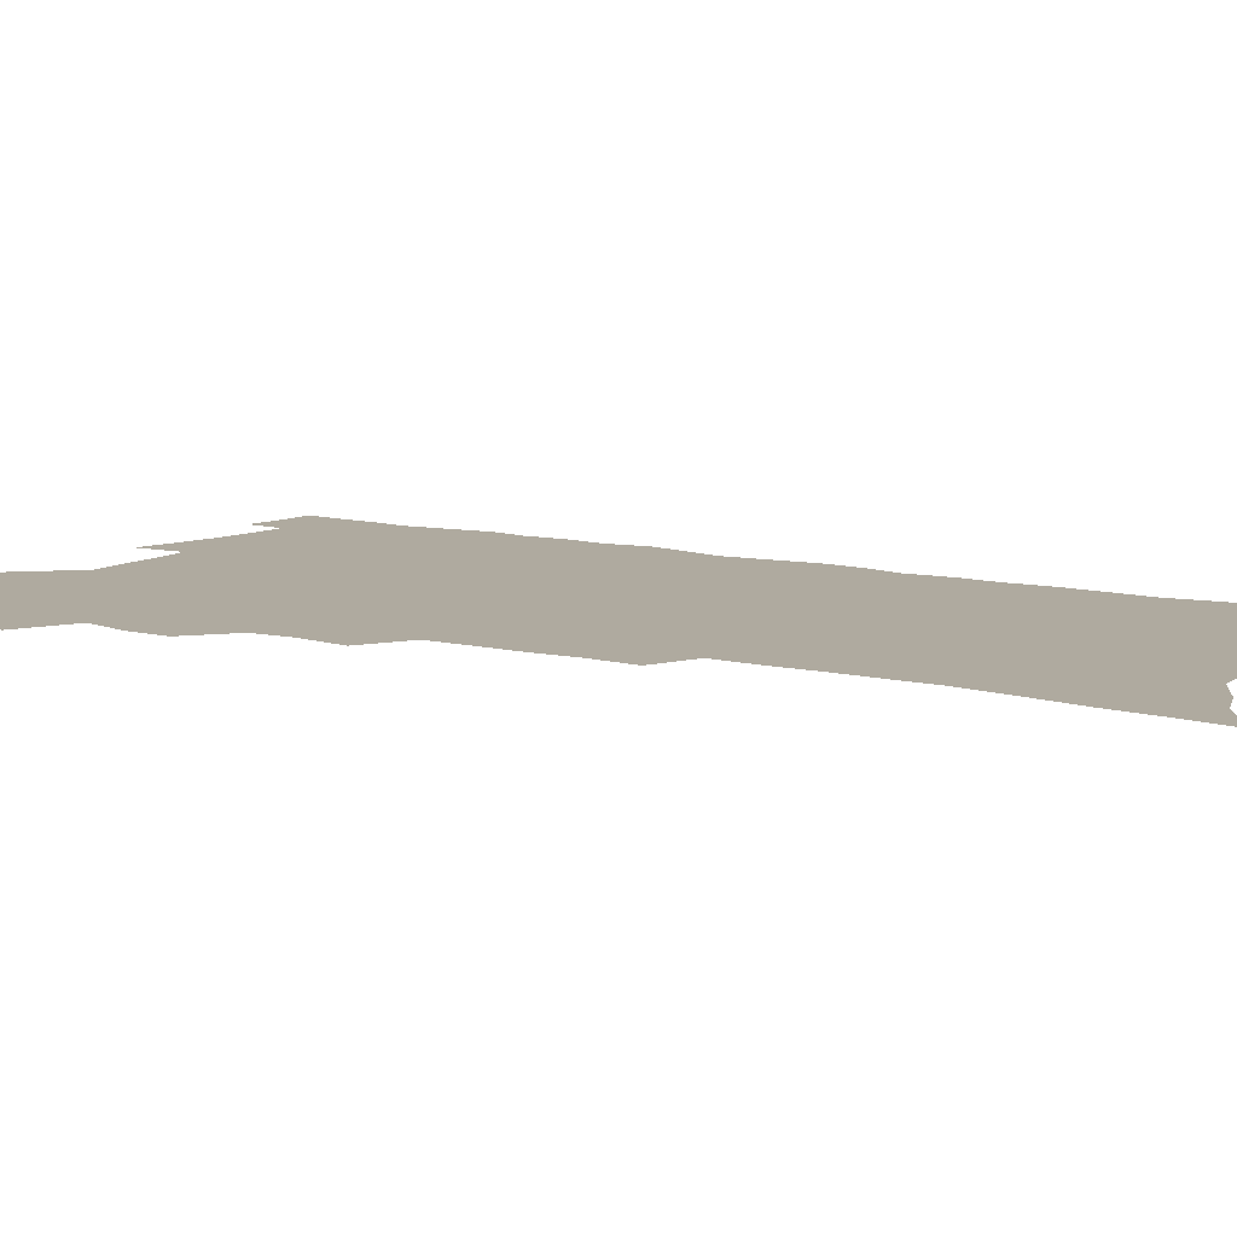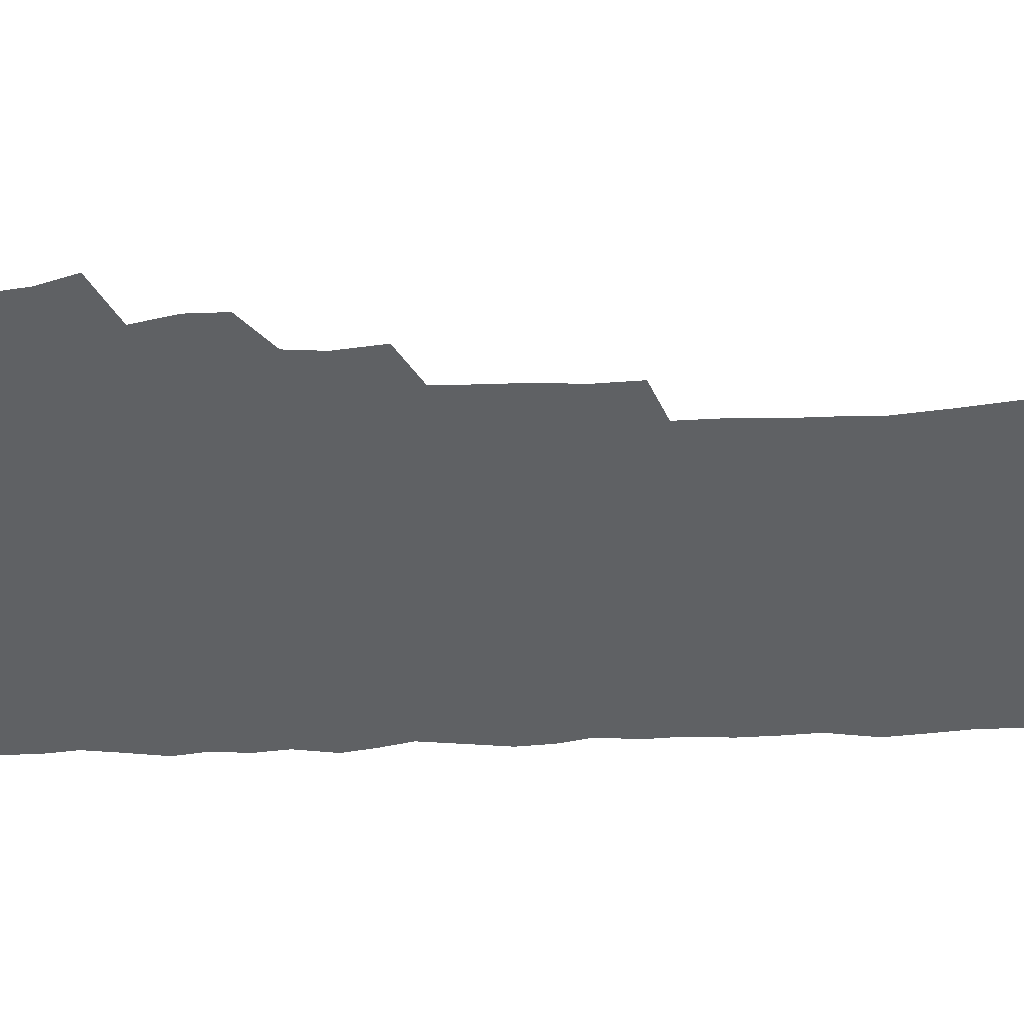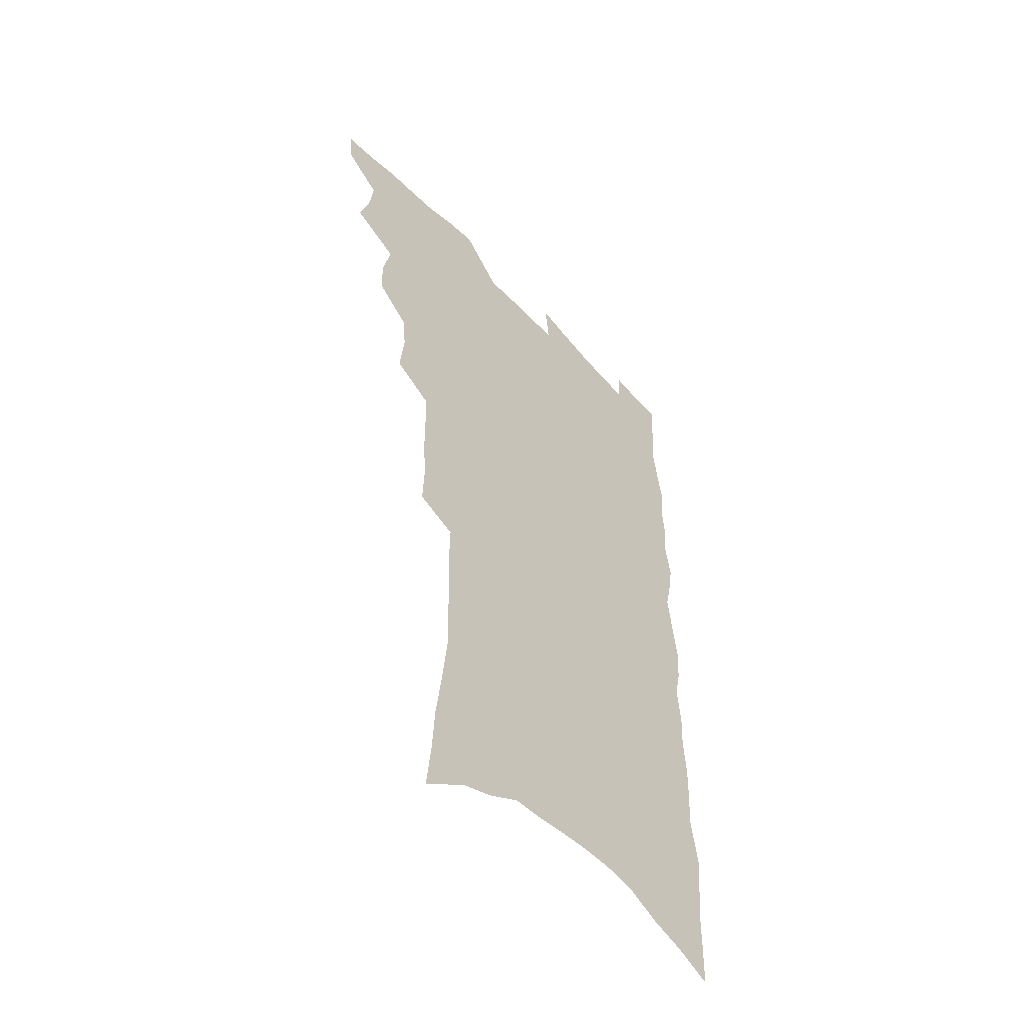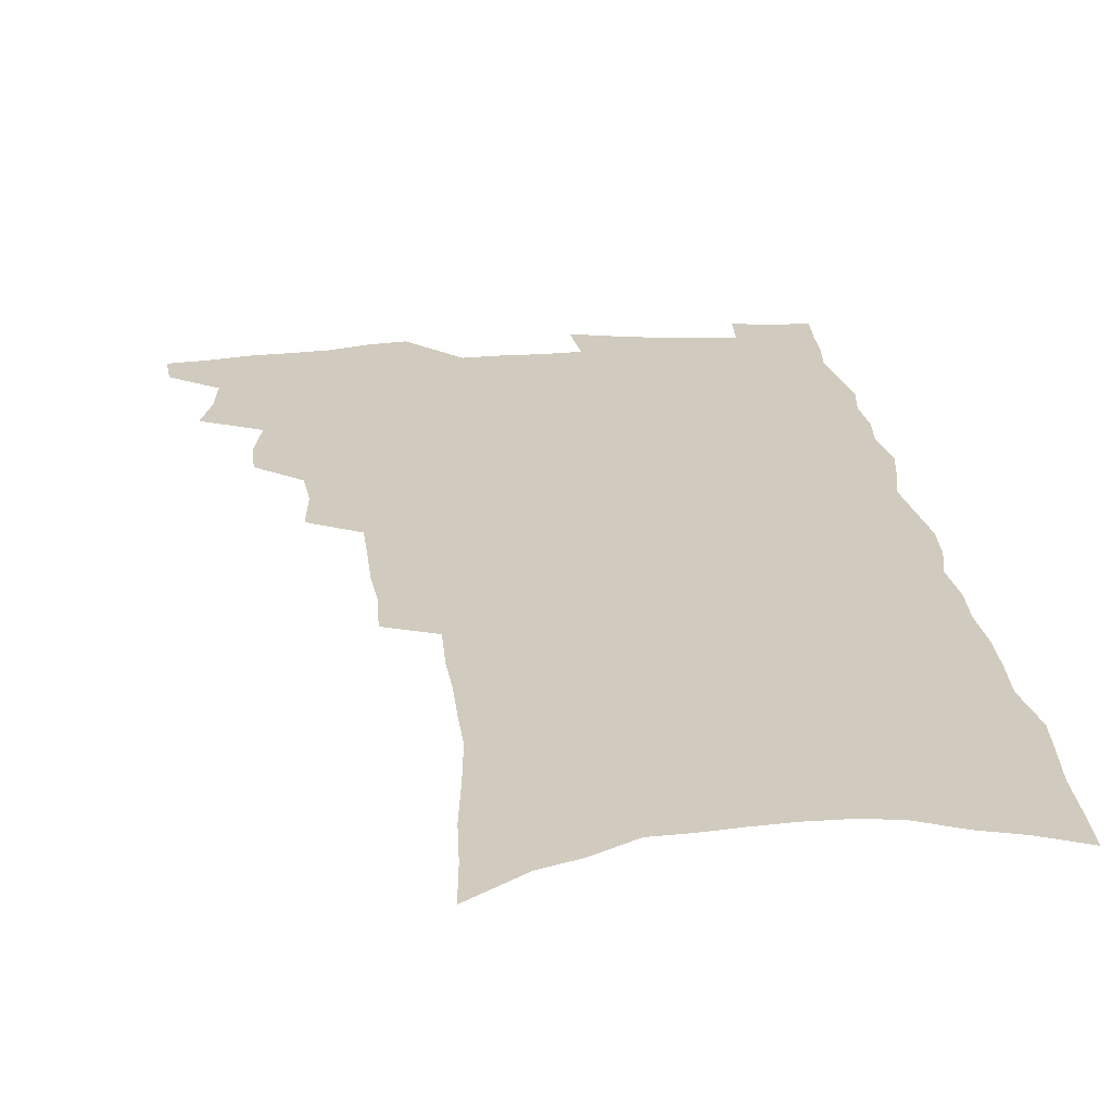
<metadata>
{"format":"obj","ext":"obj","renderer":"f3d","projection":"perspective","resolution":1024,"background":"white","views":[{"elev":9.5,"azim":-56.1,"up":"+Z"},{"elev":-45.5,"azim":-87.5,"up":"+Z"},{"elev":-52.8,"azim":-48.5,"up":"+Y"},{"elev":23.6,"azim":-6.2,"up":"+Z"}]}
</metadata>
<code>
v 485 530.3 0
v 484.2 544.3 0
v 495.4 486.5 0
v 500.1 501.9 0
v 502.1 517.4 0
v 501.2 531.4 0
v 498.6 546.1 0
v 512.9 443 0
v 512.8 458.4 0
v 516.5 475.9 0
v 519.7 491.4 0
v 517 504.4 0
v 518 518.8 0
v 516.2 532.7 0
v 512.4 549.2 0
v 527.7 395.6 0
v 529.8 414.9 0
v 528.5 429.9 0
v 532.2 448 0
v 532.4 463.1 0
v 531.9 477.5 0
v 532.8 492.1 0
v 533.1 506.3 0
v 532.5 519.9 0
v 530.8 533.5 0
v 526.9 550.5 0
v 546.2 316.8 0
v 547 335.5 0
v 545.7 351.4 0
v 545.7 368.6 0
v 545.4 385.5 0
v 545.2 402.2 0
v 545.6 418.7 0
v 548.8 437.1 0
v 547.1 450.3 0
v 548.4 465.6 0
v 548.9 480.1 0
v 547.3 493.6 0
v 547.5 507.4 0
v 546.5 521.3 0
v 544.5 535.5 0
v 541.2 552 0
v 556.2 158.1 0
v 558.3 178.5 0
v 559.5 197.9 0
v 562.3 220.4 0
v 564.5 241.2 0
v 564.2 257.7 0
v 564.2 274.8 0
v 563.4 290.9 0
v 563.8 309.7 0
v 563.8 327.6 0
v 562.8 343.1 0
v 562.4 359.4 0
v 561.9 375.4 0
v 561.7 391.5 0
v 562.4 408.2 0
v 562.5 423.9 0
v 562.4 438.5 0
v 564.2 454.5 0
v 563 467.5 0
v 563.4 481.6 0
v 564.2 495.3 0
v 562.2 508.9 0
v 560.4 523.1 0
v 558.5 537.9 0
v 555 556.3 0
v 575.8 172.4 0
v 574.3 187.6 0
v 578.7 213.6 0
v 579.7 232.7 0
v 580 250.6 0
v 580.1 267.7 0
v 578.9 282.7 0
v 577.6 297.8 0
v 579 317.9 0
v 578.7 334.2 0
v 578.2 349.6 0
v 578.1 365.8 0
v 576.8 380 0
v 577.5 396.9 0
v 576.5 410.7 0
v 577.5 427 0
v 577.1 440.9 0
v 577.6 455.5 0
v 577.6 469.3 0
v 577.8 483 0
v 577.1 496.3 0
v 577.1 509.5 0
v 575.4 523.4 0
v 573.2 538.8 0
v 569.1 558.6 0
v 589.3 177.3 0
v 592.5 202.3 0
v 594.2 223.5 0
v 593.6 239.1 0
v 594.8 259.2 0
v 593.8 273.5 0
v 592.6 288.2 0
v 592.8 306.4 0
v 592.1 321.6 0
v 591.1 336.1 0
v 592.7 355.3 0
v 591.8 369.2 0
v 591 383.8 0
v 591.1 399.4 0
v 591.4 414.4 0
v 591.7 429.4 0
v 591.1 442.7 0
v 591.3 456.8 0
v 592.1 471.2 0
v 591.6 483.9 0
v 591 497.1 0
v 590.4 510.5 0
v 589.1 524.7 0
v 588 538.9 0
v 604.7 186 0
v 606.1 207.2 0
v 606.7 226 0
v 606.8 243.5 0
v 606.8 260.3 0
v 606.1 275.4 0
v 605.8 292.3 0
v 605.5 308.7 0
v 605.3 325.7 0
v 605.7 343 0
v 605 355.1 0
v 604.8 371.7 0
v 604.6 386.9 0
v 605.1 403 0
v 604.6 415.7 0
v 604.8 430.5 0
v 604.6 444 0
v 604.6 457.6 0
v 604.8 471.1 0
v 604.9 484.4 0
v 605 497.5 0
v 604.3 510.9 0
v 602.9 525.5 0
v 602 539.9 0
v 617.8 186.8 0
v 619.3 211.6 0
v 619.5 229.7 0
v 619.3 245.5 0
v 619.3 262.9 0
v 618.8 278.1 0
v 618.2 293.4 0
v 618.2 311.5 0
v 618.2 329 0
v 617.9 344 0
v 617.6 357.3 0
v 617.5 373 0
v 617.4 387.7 0
v 617.5 402.7 0
v 617.3 415.4 0
v 617.8 431.5 0
v 617.6 444.5 0
v 617.9 458.6 0
v 618.1 471.8 0
v 618 484.6 0
v 618.1 497.8 0
v 618.1 510.9 0
v 618.1 524.1 0
v 616.5 539.7 0
v 631.2 188.5 0
v 631.8 211.4 0
v 631.8 230.4 0
v 631.8 247.4 0
v 631.6 264.3 0
v 631.3 279.6 0
v 631 296.6 0
v 630.7 312.4 0
v 630.6 328.6 0
v 630.4 343.8 0
v 630.2 358.5 0
v 630.2 373.2 0
v 630.1 388.9 0
v 630.1 402.6 0
v 630.2 416.8 0
v 630.4 431.8 0
v 630.5 444.8 0
v 630.7 458.5 0
v 630.9 471.6 0
v 631.1 484.6 0
v 631.3 497.8 0
v 631.4 510.8 0
v 631.5 523.9 0
v 630.4 540.8 0
v 628.6 559.9 0
v 644.5 189.7 0
v 644.4 212.7 0
v 644.2 230.4 0
v 644.3 245.7 0
v 643.9 263.9 0
v 643.8 280.3 0
v 643.5 296.3 0
v 643 313.7 0
v 642.9 328.7 0
v 642.9 342.9 0
v 642.9 357.5 0
v 642.7 373.8 0
v 642.7 388.4 0
v 642.8 402.5 0
v 643 416.7 0
v 643 431.3 0
v 643.3 444.6 0
v 643.5 458.3 0
v 643.9 471.4 0
v 644.3 485 0
v 644.6 497.8 0
v 644.7 510.6 0
v 644.9 524.2 0
v 645 539 0
v 644.3 555.9 0
v 657.7 189.8 0
v 657.2 210.8 0
v 656.9 228.1 0
v 656.6 245.2 0
v 658.4 257.5 0
v 656.5 278.4 0
v 656.2 294.8 0
v 655.8 311 0
v 655.4 327.7 0
v 655.4 342.8 0
v 655.4 357.5 0
v 655.3 372.6 0
v 655.5 387.2 0
v 655.9 401 0
v 655.9 415.6 0
v 656.3 429.4 0
v 656.3 443.6 0
v 657 456.7 0
v 657 470.8 0
v 657.3 484.1 0
v 657.4 497.4 0
v 658.1 510.5 0
v 658.6 523.9 0
v 659.3 537.3 0
v 659.4 552.7 0
v 671.2 187.9 0
v 670.6 207 0
v 669.6 227 0
v 670.5 241.2 0
v 670.4 257.6 0
v 668.5 279.3 0
v 669 293.3 0
v 668 311.2 0
v 667.8 326.5 0
v 668.1 341 0
v 668.5 355.3 0
v 667.9 371.4 0
v 668.6 385.1 0
v 668.9 399.3 0
v 670.2 412.4 0
v 670 427 0
v 669.5 442.1 0
v 670.2 455.6 0
v 670.4 469.5 0
v 670 483.9 0
v 670.7 496.7 0
v 671.4 509.8 0
v 672.2 523.3 0
v 672.9 536.9 0
v 673.8 550.8 0
v 686.3 180.9 0
v 685 201.5 0
v 682.8 223.4 0
v 683.8 238.6 0
v 683 256.6 0
v 683.4 272.5 0
v 682 290.6 0
v 682.4 305.6 0
v 680.5 323.8 0
v 682.3 336.8 0
v 682.2 351.9 0
v 683.1 366.2 0
v 682.4 381.9 0
v 682.9 396.1 0
v 683.7 410.1 0
v 683.2 425.4 0
v 684.2 438.8 0
v 684.1 453.6 0
v 684.3 467.6 0
v 684 481.9 0
v 684.8 495.3 0
v 685.1 509 0
v 685.8 522.4 0
v 686.6 535.7 0
v 687.6 549.6 0
v 688.6 564.6 0
v 700.6 176.6 0
v 699.7 195.9 0
v 700 213.2 0
v 699.6 230.8 0
v 697.6 250.6 0
v 698.1 266.6 0
v 697.8 283.1 0
v 697 300 0
v 697.6 315.1 0
v 697.5 330.7 0
v 697.8 345.8 0
v 699.4 359.6 0
v 698.9 375.5 0
v 698.2 391.4 0
v 698.4 406.2 0
v 698 421.7 0
v 697.8 436.5 0
v 699.9 449.8 0
v 699.7 464.4 0
v 697.8 480.2 0
v 699.7 493.2 0
v 699.6 507.5 0
v 699.5 521.6 0
v 699.9 534.8 0
v 701.6 548.7 0
v 702.7 562.5 0
v 716.1 169.5 0
v 716.6 186.6 0
v 716.7 204 0
v 718.2 219.4 0
v 719.6 235.3 0
v 716.2 256.2 0
v 717.1 271.6 0
v 717.5 287.5 0
v 716.2 304.9 0
v 716.9 320.1 0
v 715.3 337.5 0
v 718 350.8 0
v 719 365.6 0
v 716.7 383.2 0
v 714.6 400.8 0
v 717.5 414.1 0
v 719.7 428 0
v 716.9 445.2 0
v 718.3 459.1 0
v 717 474.7 0
v 718.9 488.4 0
v 716.3 504.5 0
v 714.1 520.5 0
v 715.5 534.1 0
v 715.5 548 0
v 716.6 561.7 0
f 5 6 1
f 1 6 2
f 6 7 2
f 10 11 3
f 3 11 4
f 11 12 4
f 4 12 5
f 12 13 5
f 5 13 6
f 13 14 6
f 6 14 7
f 14 15 7
f 18 19 8
f 8 19 9
f 19 20 9
f 9 20 10
f 20 21 10
f 10 21 11
f 21 22 11
f 11 22 12
f 22 23 12
f 12 23 13
f 23 24 13
f 13 24 14
f 24 25 14
f 14 25 15
f 25 26 15
f 31 32 16
f 16 32 17
f 32 33 17
f 17 33 18
f 33 34 18
f 18 34 19
f 34 35 19
f 19 35 20
f 35 36 20
f 20 36 21
f 36 37 21
f 21 37 22
f 37 38 22
f 22 38 23
f 38 39 23
f 23 39 24
f 39 40 24
f 24 40 25
f 40 41 25
f 25 41 26
f 41 42 26
f 51 52 27
f 27 52 28
f 52 53 28
f 28 53 29
f 53 54 29
f 29 54 30
f 54 55 30
f 30 55 31
f 55 56 31
f 31 56 32
f 56 57 32
f 32 57 33
f 57 58 33
f 33 58 34
f 58 59 34
f 34 59 35
f 59 60 35
f 35 60 36
f 60 61 36
f 36 61 37
f 61 62 37
f 37 62 38
f 62 63 38
f 38 63 39
f 63 64 39
f 39 64 40
f 64 65 40
f 40 65 41
f 65 66 41
f 41 66 42
f 66 67 42
f 43 68 44
f 68 69 44
f 44 69 45
f 69 70 45
f 45 70 46
f 70 71 46
f 46 71 47
f 71 72 47
f 47 72 48
f 72 73 48
f 48 73 49
f 73 74 49
f 49 74 50
f 74 75 50
f 50 75 51
f 75 76 51
f 51 76 52
f 76 77 52
f 52 77 53
f 77 78 53
f 53 78 54
f 78 79 54
f 54 79 55
f 79 80 55
f 55 80 56
f 80 81 56
f 56 81 57
f 81 82 57
f 57 82 58
f 82 83 58
f 58 83 59
f 83 84 59
f 59 84 60
f 84 85 60
f 60 85 61
f 85 86 61
f 61 86 62
f 86 87 62
f 62 87 63
f 87 88 63
f 63 88 64
f 88 89 64
f 64 89 65
f 89 90 65
f 65 90 66
f 90 91 66
f 66 91 67
f 91 92 67
f 68 93 69
f 93 94 69
f 69 94 70
f 94 95 70
f 70 95 71
f 95 96 71
f 71 96 72
f 96 97 72
f 72 97 73
f 97 98 73
f 73 98 74
f 98 99 74
f 74 99 75
f 99 100 75
f 75 100 76
f 100 101 76
f 76 101 77
f 101 102 77
f 77 102 78
f 102 103 78
f 78 103 79
f 103 104 79
f 79 104 80
f 104 105 80
f 80 105 81
f 105 106 81
f 81 106 82
f 106 107 82
f 82 107 83
f 107 108 83
f 83 108 84
f 108 109 84
f 84 109 85
f 109 110 85
f 85 110 86
f 110 111 86
f 86 111 87
f 111 112 87
f 87 112 88
f 112 113 88
f 88 113 89
f 113 114 89
f 89 114 90
f 114 115 90
f 90 115 91
f 115 116 91
f 91 116 92
f 93 117 94
f 117 118 94
f 94 118 95
f 118 119 95
f 95 119 96
f 119 120 96
f 96 120 97
f 120 121 97
f 97 121 98
f 121 122 98
f 98 122 99
f 122 123 99
f 99 123 100
f 123 124 100
f 100 124 101
f 124 125 101
f 101 125 102
f 125 126 102
f 102 126 103
f 126 127 103
f 103 127 104
f 127 128 104
f 104 128 105
f 128 129 105
f 105 129 106
f 129 130 106
f 106 130 107
f 130 131 107
f 107 131 108
f 131 132 108
f 108 132 109
f 132 133 109
f 109 133 110
f 133 134 110
f 110 134 111
f 134 135 111
f 111 135 112
f 135 136 112
f 112 136 113
f 136 137 113
f 113 137 114
f 137 138 114
f 114 138 115
f 138 139 115
f 115 139 116
f 139 140 116
f 117 141 118
f 141 142 118
f 118 142 119
f 142 143 119
f 119 143 120
f 143 144 120
f 120 144 121
f 144 145 121
f 121 145 122
f 145 146 122
f 122 146 123
f 146 147 123
f 123 147 124
f 147 148 124
f 124 148 125
f 148 149 125
f 125 149 126
f 149 150 126
f 126 150 127
f 150 151 127
f 127 151 128
f 151 152 128
f 128 152 129
f 152 153 129
f 129 153 130
f 153 154 130
f 130 154 131
f 154 155 131
f 131 155 132
f 155 156 132
f 132 156 133
f 156 157 133
f 133 157 134
f 157 158 134
f 134 158 135
f 158 159 135
f 135 159 136
f 159 160 136
f 136 160 137
f 160 161 137
f 137 161 138
f 161 162 138
f 138 162 139
f 162 163 139
f 139 163 140
f 163 164 140
f 141 165 142
f 165 166 142
f 142 166 143
f 166 167 143
f 143 167 144
f 167 168 144
f 144 168 145
f 168 169 145
f 145 169 146
f 169 170 146
f 146 170 147
f 170 171 147
f 147 171 148
f 171 172 148
f 148 172 149
f 172 173 149
f 149 173 150
f 173 174 150
f 150 174 151
f 174 175 151
f 151 175 152
f 175 176 152
f 152 176 153
f 176 177 153
f 153 177 154
f 177 178 154
f 154 178 155
f 178 179 155
f 155 179 156
f 179 180 156
f 156 180 157
f 180 181 157
f 157 181 158
f 181 182 158
f 158 182 159
f 182 183 159
f 159 183 160
f 183 184 160
f 160 184 161
f 184 185 161
f 161 185 162
f 185 186 162
f 162 186 163
f 186 187 163
f 163 187 164
f 187 188 164
f 165 190 166
f 190 191 166
f 166 191 167
f 191 192 167
f 167 192 168
f 192 193 168
f 168 193 169
f 193 194 169
f 169 194 170
f 194 195 170
f 170 195 171
f 195 196 171
f 171 196 172
f 196 197 172
f 172 197 173
f 197 198 173
f 173 198 174
f 198 199 174
f 174 199 175
f 199 200 175
f 175 200 176
f 200 201 176
f 176 201 177
f 201 202 177
f 177 202 178
f 202 203 178
f 178 203 179
f 203 204 179
f 179 204 180
f 204 205 180
f 180 205 181
f 205 206 181
f 181 206 182
f 206 207 182
f 182 207 183
f 207 208 183
f 183 208 184
f 208 209 184
f 184 209 185
f 209 210 185
f 185 210 186
f 210 211 186
f 186 211 187
f 211 212 187
f 187 212 188
f 212 213 188
f 188 213 189
f 213 214 189
f 190 215 191
f 215 216 191
f 191 216 192
f 216 217 192
f 192 217 193
f 217 218 193
f 193 218 194
f 218 219 194
f 194 219 195
f 219 220 195
f 195 220 196
f 220 221 196
f 196 221 197
f 221 222 197
f 197 222 198
f 222 223 198
f 198 223 199
f 223 224 199
f 199 224 200
f 224 225 200
f 200 225 201
f 225 226 201
f 201 226 202
f 226 227 202
f 202 227 203
f 227 228 203
f 203 228 204
f 228 229 204
f 204 229 205
f 229 230 205
f 205 230 206
f 230 231 206
f 206 231 207
f 231 232 207
f 207 232 208
f 232 233 208
f 208 233 209
f 233 234 209
f 209 234 210
f 234 235 210
f 210 235 211
f 235 236 211
f 211 236 212
f 236 237 212
f 212 237 213
f 237 238 213
f 213 238 214
f 238 239 214
f 215 240 216
f 240 241 216
f 216 241 217
f 241 242 217
f 217 242 218
f 242 243 218
f 218 243 219
f 243 244 219
f 219 244 220
f 244 245 220
f 220 245 221
f 245 246 221
f 221 246 222
f 246 247 222
f 222 247 223
f 247 248 223
f 223 248 224
f 248 249 224
f 224 249 225
f 249 250 225
f 225 250 226
f 250 251 226
f 226 251 227
f 251 252 227
f 227 252 228
f 252 253 228
f 228 253 229
f 253 254 229
f 229 254 230
f 254 255 230
f 230 255 231
f 255 256 231
f 231 256 232
f 256 257 232
f 232 257 233
f 257 258 233
f 233 258 234
f 258 259 234
f 234 259 235
f 259 260 235
f 235 260 236
f 260 261 236
f 236 261 237
f 261 262 237
f 237 262 238
f 262 263 238
f 238 263 239
f 263 264 239
f 240 265 241
f 265 266 241
f 241 266 242
f 266 267 242
f 242 267 243
f 267 268 243
f 243 268 244
f 268 269 244
f 244 269 245
f 269 270 245
f 245 270 246
f 270 271 246
f 246 271 247
f 271 272 247
f 247 272 248
f 272 273 248
f 248 273 249
f 273 274 249
f 249 274 250
f 274 275 250
f 250 275 251
f 275 276 251
f 251 276 252
f 276 277 252
f 252 277 253
f 277 278 253
f 253 278 254
f 278 279 254
f 254 279 255
f 279 280 255
f 255 280 256
f 280 281 256
f 256 281 257
f 281 282 257
f 257 282 258
f 282 283 258
f 258 283 259
f 283 284 259
f 259 284 260
f 284 285 260
f 260 285 261
f 285 286 261
f 261 286 262
f 286 287 262
f 262 287 263
f 287 288 263
f 263 288 264
f 288 289 264
f 265 291 266
f 291 292 266
f 266 292 267
f 292 293 267
f 267 293 268
f 293 294 268
f 268 294 269
f 294 295 269
f 269 295 270
f 295 296 270
f 270 296 271
f 296 297 271
f 271 297 272
f 297 298 272
f 272 298 273
f 298 299 273
f 273 299 274
f 299 300 274
f 274 300 275
f 300 301 275
f 275 301 276
f 301 302 276
f 276 302 277
f 302 303 277
f 277 303 278
f 303 304 278
f 278 304 279
f 304 305 279
f 279 305 280
f 305 306 280
f 280 306 281
f 306 307 281
f 281 307 282
f 307 308 282
f 282 308 283
f 308 309 283
f 283 309 284
f 309 310 284
f 284 310 285
f 310 311 285
f 285 311 286
f 311 312 286
f 286 312 287
f 312 313 287
f 287 313 288
f 313 314 288
f 288 314 289
f 314 315 289
f 289 315 290
f 315 316 290
f 291 317 292
f 317 318 292
f 292 318 293
f 318 319 293
f 293 319 294
f 319 320 294
f 294 320 295
f 320 321 295
f 295 321 296
f 321 322 296
f 296 322 297
f 322 323 297
f 297 323 298
f 323 324 298
f 298 324 299
f 324 325 299
f 299 325 300
f 325 326 300
f 300 326 301
f 326 327 301
f 301 327 302
f 327 328 302
f 302 328 303
f 328 329 303
f 303 329 304
f 329 330 304
f 304 330 305
f 330 331 305
f 305 331 306
f 331 332 306
f 306 332 307
f 332 333 307
f 307 333 308
f 333 334 308
f 308 334 309
f 334 335 309
f 309 335 310
f 335 336 310
f 310 336 311
f 336 337 311
f 311 337 312
f 337 338 312
f 312 338 313
f 338 339 313
f 313 339 314
f 339 340 314
f 314 340 315
f 340 341 315
f 315 341 316
f 341 342 316

</code>
